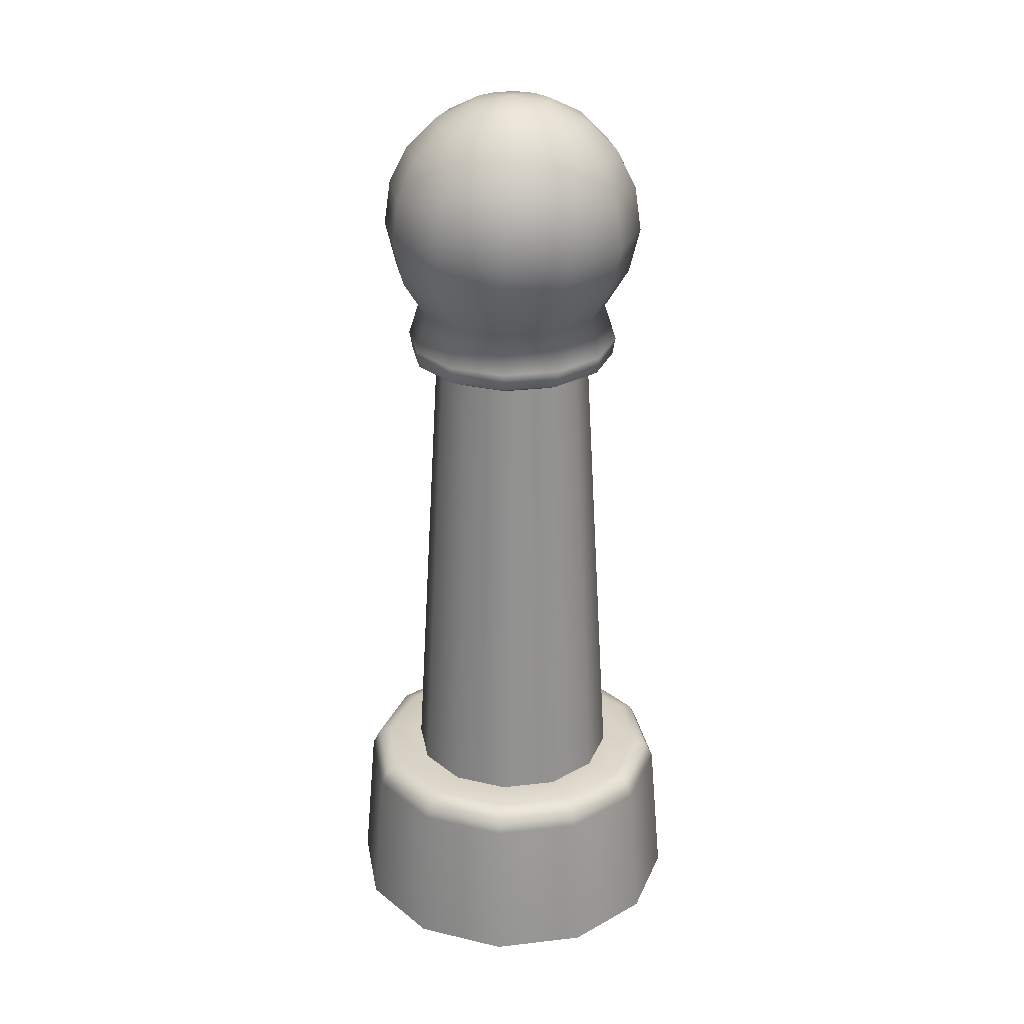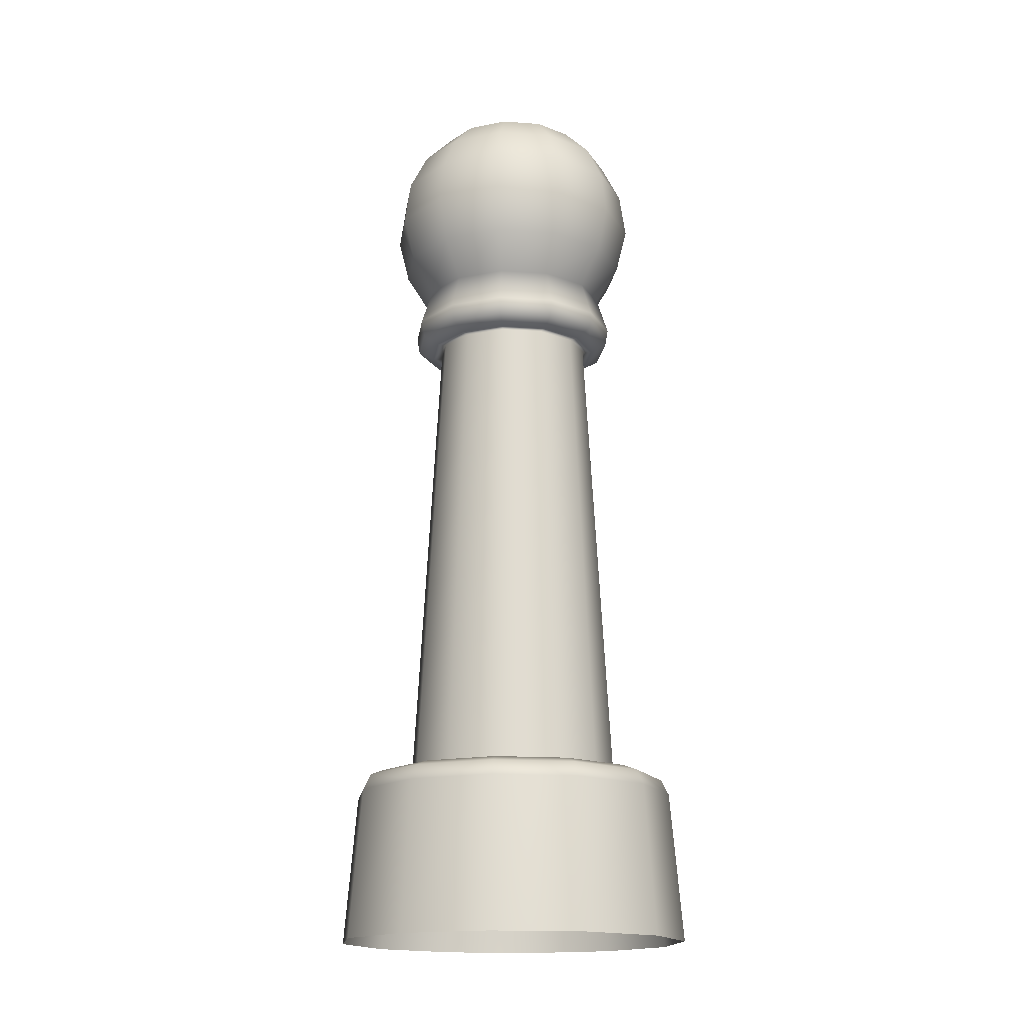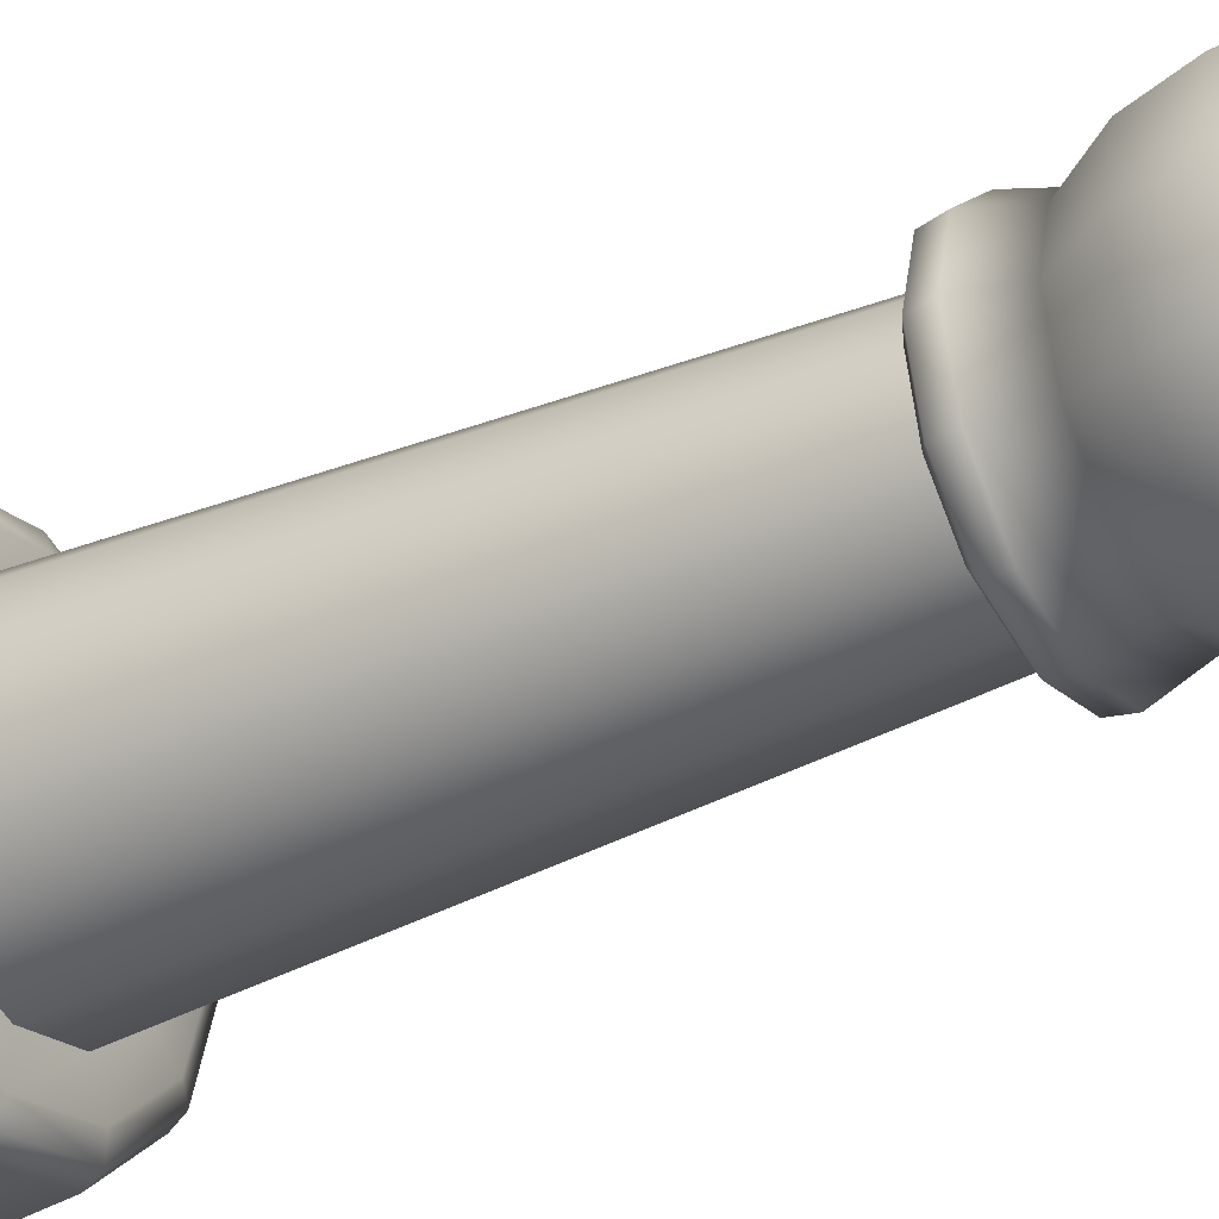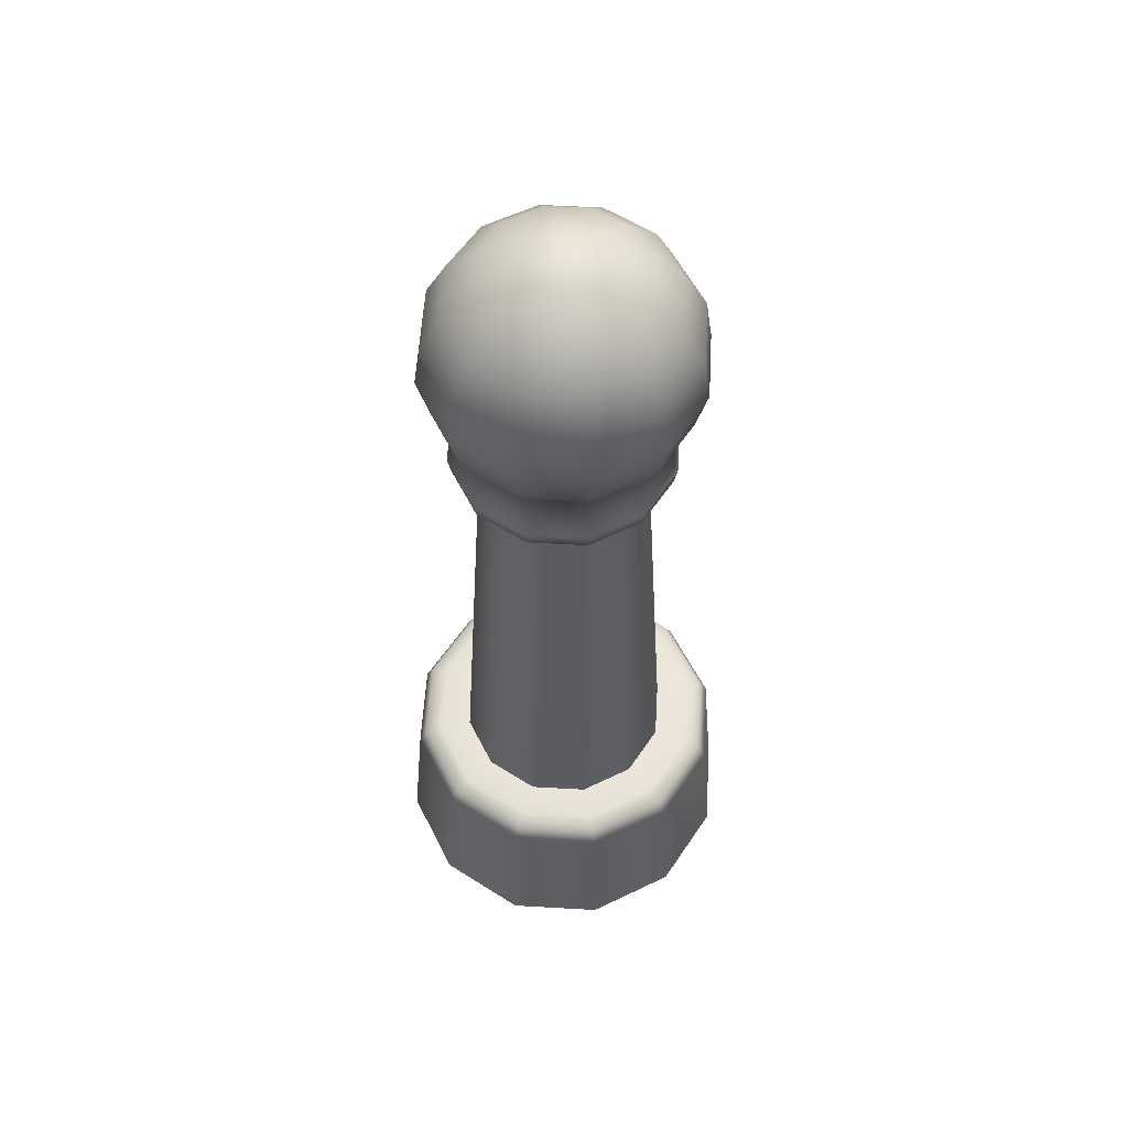
<metadata>
{"format":"obj","ext":"obj","renderer":"f3d","projection":"perspective","resolution":1024,"background":"white","views":[{"elev":27.4,"azim":154.9,"up":"+Y"},{"elev":-16.8,"azim":-23.1,"up":"+Y"},{"elev":-36.4,"azim":120.7,"up":"+Z"},{"elev":57.3,"azim":-101.6,"up":"+Y"}]}
</metadata>
<code>
g m_dlc3_map_northpole_01
v 0.3805 2.999 -0.2197
v 0.3628 3.356 -0.2095
v 0.2095 3.356 -0.3628
v 0.2197 2.999 -0.3805
v 0 3.356 -0.4189
v 0 2.999 -0.4393
v -0.2095 3.356 -0.3628
v -0.2197 2.999 -0.3805
v -0.3628 3.356 -0.2095
v -0.3805 2.999 -0.2197
v -0.4189 3.356 0
v -0.4393 2.999 0
v 0.4393 2.999 0
v 0.4189 3.356 0
v 0.3805 2.999 0.2197
v 0.3628 3.356 0.2095
v 0.2197 2.999 0.3805
v 0.2095 3.356 0.3628
v 0 2.999 0.4393
v 0 3.356 0.4189
v -0.2197 2.999 0.3805
v -0.2095 3.356 0.3628
v -0.3805 2.999 0.2197
v -0.3628 3.356 0.2095
v -0.4393 2.999 0
v -0.4189 3.356 0
v -0.4598 2.643 0
v -0.3982 2.643 0.2299
v -0.4802 2.286 0
v -0.4159 2.286 0.2401
v -0.5006 1.929 0
v -0.4336 1.929 0.2503
v -0.5211 1.572 0
v -0.4512 1.572 0.2605
v -0.5415 1.216 0
v -0.4689 1.216 0.2707
v -0.5619 0.8589 0
v -0.4866 0.8589 0.281
v -0.2707 1.216 0.4689
v -0.281 0.8589 0.4866
v 0 1.216 0.5415
v 0 0.8589 0.5619
v 0.2707 1.216 0.4689
v 0.281 0.8589 0.4866
v 0.4689 1.216 0.2707
v 0.4866 0.8589 0.281
v 0.5415 1.216 0
v 0.5619 0.8589 0
v 0.4689 1.216 -0.2707
v 0.4866 0.8589 -0.281
v 0.2707 1.216 -0.4689
v 0.281 0.8589 -0.4866
v 0 1.216 -0.5415
v 0 0.8589 -0.5619
v -0.2707 1.216 -0.4689
v -0.281 0.8589 -0.4866
v -0.4689 1.216 -0.2707
v -0.4866 0.8589 -0.281
v -0.5415 1.216 0
v -0.5619 0.8589 0
v 0 1.572 -0.5211
v 0.2605 1.572 -0.4512
v -0.2605 1.572 -0.4512
v -0.4512 1.572 -0.2605
v -0.5211 1.572 0
v 0 1.929 -0.5006
v 0.2503 1.929 -0.4336
v -0.2503 1.929 -0.4336
v -0.4336 1.929 -0.2503
v -0.5006 1.929 0
v 0.4512 1.572 -0.2605
v 0.5211 1.572 0
v 0.4512 1.572 0.2605
v 0.2605 1.572 0.4512
v 0 1.572 0.5211
v -0.2605 1.572 0.4512
v -0.2503 1.929 0.4336
v 0 1.929 0.5006
v 0.2503 1.929 0.4336
v 0.4336 1.929 0.2503
v 0.5006 1.929 0
v 0.4336 1.929 -0.2503
v -0.2401 2.286 0.4159
v 0 2.286 0.4802
v 0.2401 2.286 0.4159
v 0.4159 2.286 0.2401
v 0.4802 2.286 0
v 0.4159 2.286 -0.2401
v 0.2401 2.286 -0.4159
v 0 2.286 -0.4802
v -0.2401 2.286 -0.4159
v -0.4159 2.286 -0.2401
v -0.4802 2.286 0
v 0 2.643 -0.4598
v 0.2299 2.643 -0.3982
v -0.2299 2.643 -0.3982
v -0.3982 2.643 -0.2299
v -0.4598 2.643 0
v 0.3982 2.643 -0.2299
v 0.4598 2.643 0
v 0.3982 2.643 0.2299
v 0.2299 2.643 0.3982
v 0 2.643 0.4598
v -0.2299 2.643 0.3982
v 0.4388 3.68 -0.2533
v 0.5449 3.88 -0.3146
v 0.3146 3.88 -0.5449
v 0.2533 3.68 -0.4388
v 0 3.88 -0.6292
v 0 3.68 -0.5067
v -0.3146 3.88 -0.5449
v -0.2533 3.68 -0.4388
v -0.5449 3.88 -0.3146
v -0.4388 3.68 -0.2533
v -0.6292 3.88 0
v -0.5067 3.68 0
v -0.5449 3.88 0.3146
v -0.4388 3.68 0.2533
v -0.3146 3.88 0.5449
v -0.2533 3.68 0.4388
v 0 3.88 0.6292
v 0 3.68 0.5067
v 0.3146 3.88 0.5449
v 0.2533 3.68 0.4388
v 0.5449 3.88 0.3146
v 0.4388 3.68 0.2533
v 0.6292 3.88 0
v 0.5067 3.68 0
v -0.6856 4.112 0
v -0.5938 4.112 0.3428
v -0.3428 4.112 0.5938
v 0 4.112 0.6856
v 0.3428 4.112 0.5938
v 0.5938 4.112 0.3428
v 0.6856 4.112 0
v -0.5647 4.344 0.326
v -0.6521 4.344 0
v -0.5938 4.112 -0.3428
v -0.3428 4.112 -0.5938
v 0 4.112 -0.6856
v 0.3428 4.112 -0.5938
v 0.5938 4.112 -0.3428
v 0.6292 3.88 0
v 0.5067 3.68 0
v 0.6856 4.112 0
v 0.326 4.344 -0.5647
v 0.5647 4.344 -0.326
v 0 4.344 -0.6521
v -0.326 4.344 -0.5647
v -0.5647 4.344 -0.326
v 0.6521 4.344 0
v 0.2774 4.535 -0.4804
v 0.4804 4.535 -0.2774
v 0 4.535 -0.5547
v -0.2774 4.535 -0.4804
v -0.4804 4.535 -0.2774
v -0.5547 4.535 0
v -0.4804 4.535 0.2774
v -0.2774 4.535 0.4804
v -0.326 4.344 0.5647
v 0 4.344 0.6521
v 0.326 4.344 0.5647
v 0.5647 4.344 0.326
v 0.6521 4.344 0
v 0 4.535 0.5547
v 0.2774 4.535 0.4804
v 0.4804 4.535 0.2774
v 0.5547 4.535 0
v 0 4.687 0.403
v 0.2015 4.687 0.349
v 0.349 4.687 0.2015
v 0.403 4.687 0
v 0.1059 4.784 0.1835
v 0 4.784 0.2119
v -0.2015 4.687 0.349
v -0.349 4.687 0.2015
v -0.403 4.687 0
v -0.349 4.687 -0.2015
v -0.2015 4.687 -0.349
v 0 4.687 -0.403
v 0.2015 4.687 -0.349
v 0.349 4.687 -0.2015
v 0.5547 4.535 0
v 0.403 4.687 0
v 0.1059 4.784 -0.1835
v 0.1835 4.784 -0.1059
v 0 4.784 -0.2119
v -0.1059 4.784 -0.1835
v -0.1835 4.784 -0.1059
v -0.2119 4.784 0
v -0.1835 4.784 0.1059
v -0.1059 4.784 0.1835
v 0.2119 4.784 0
v 0 4.818 0
v 0.1835 4.784 0.1059
v 0.2119 4.784 0
v 0.431 0.7481 -0.7465
v 0.7465 0.7481 -0.431
v 0.712 0.827 -0.4111
v 0.4111 0.827 -0.712
v 0.6387 0.8589 -0.3687
v 0.3687 0.8589 -0.6387
v 0.8041 -0.03284 -0.4643
v 0.4643 -0.03284 -0.8041
v 0 0.7481 -0.8619
v 0 -0.03284 -0.9285
v -0.431 0.7481 -0.7465
v -0.4643 -0.03284 -0.8041
v -0.7465 0.7481 -0.431
v -0.8041 -0.03284 -0.4643
v -0.8619 0.7481 0
v -0.9285 -0.03284 0
v -0.7465 0.7481 0.431
v -0.8041 -0.03284 0.4643
v -0.431 0.7481 0.7465
v -0.4643 -0.03284 0.8041
v 0 0.7481 0.8619
v 0 -0.03284 0.9285
v 0.431 0.7481 0.7465
v 0.4643 -0.03284 0.8041
v 0.7465 0.7481 0.431
v 0.8041 -0.03284 0.4643
v 0.8619 0.7481 0
v 0.9285 -0.03284 0
v -0.712 0.827 -0.4111
v -0.4111 0.827 -0.712
v -0.3687 0.8589 -0.6387
v 0 0.8589 -0.7375
v -0.281 0.8589 -0.4866
v 0 0.8589 -0.5619
v 0.281 0.8589 -0.4866
v 0.4866 0.8589 -0.281
v -0.4866 0.8589 -0.281
v -0.6387 0.8589 -0.3687
v -0.5619 0.8589 0
v -0.7375 0.8589 0
v -0.4866 0.8589 0.281
v -0.6387 0.8589 0.3687
v -0.281 0.8589 0.4866
v -0.3687 0.8589 0.6387
v 0 0.8589 0.5619
v 0 0.8589 0.7375
v 0.281 0.8589 0.4866
v 0.3687 0.8589 0.6387
v 0.4866 0.8589 0.281
v 0.6387 0.8589 0.3687
v 0.5619 0.8589 0
v 0.7375 0.8589 0
v -0.8221 0.827 0
v -0.712 0.827 0.4111
v -0.4111 0.827 0.712
v 0 0.827 0.8221
v 0.4111 0.827 0.712
v 0.712 0.827 0.4111
v 0.8221 0.827 0
v 0.9285 -0.03284 0
v 0.8619 0.7481 0
v 0.7465 0.7481 -0.431
v 0.8041 -0.03284 -0.4643
v 0.8221 0.827 0
v 0.712 0.827 -0.4111
v 0.7375 0.8589 0
v 0.6387 0.8589 -0.3687
v 0.4866 0.8589 -0.281
v 0.5619 0.8589 0
v 0 0.827 -0.8221
v 0.4388 3.68 -0.2533
v 0.2533 3.68 -0.4388
v 0.2845 3.489 -0.4928
v 0.4928 3.489 -0.2845
v 0 3.489 -0.5691
v 0 3.68 -0.5067
v -0.2845 3.489 -0.4928
v -0.2533 3.68 -0.4388
v -0.4928 3.489 -0.2845
v -0.4388 3.68 -0.2533
v -0.5691 3.489 0
v -0.5067 3.68 0
v 0.5067 3.68 0
v 0.5691 3.489 0
v 0.4388 3.68 0.2533
v 0.4928 3.489 0.2845
v 0.2533 3.68 0.4388
v 0.2845 3.489 0.4928
v 0 3.68 0.5067
v 0 3.489 0.5691
v -0.2533 3.68 0.4388
v -0.2845 3.489 0.4928
v -0.4388 3.68 0.2533
v -0.4928 3.489 0.2845
v -0.5067 3.68 0
v -0.5691 3.489 0
v -0.4793 3.398 0.2767
v -0.5534 3.398 0
v -0.4061 3.357 0.2345
v -0.469 3.357 0
v -0.2767 3.398 0.4793
v -0.2345 3.357 0.4061
v 0 3.398 0.5534
v 0 3.357 0.469
v 0.2767 3.398 0.4793
v 0.2345 3.357 0.4061
v 0.4793 3.398 0.2767
v 0.4061 3.357 0.2345
v 0.5534 3.398 0
v 0.469 3.357 0
v 0.4061 3.357 -0.2345
v 0.4793 3.398 -0.2767
v 0.2345 3.357 -0.4061
v 0.2767 3.398 -0.4793
v 0 3.398 -0.5534
v 0 3.357 -0.469
v -0.2767 3.398 -0.4793
v -0.2345 3.357 -0.4061
v -0.4793 3.398 -0.2767
v -0.4061 3.357 -0.2345
v -0.5534 3.398 0
v -0.469 3.357 0
v 0 3.356 -0.4189
v -0.4189 3.356 0
v -0.3628 3.356 -0.2095
v -0.2095 3.356 -0.3628
v 0.2095 3.356 -0.3628
v 0.3628 3.356 -0.2095
v 0.4189 3.356 0
v 0.3628 3.356 0.2095
v 0.2095 3.356 0.3628
v 0 3.356 0.4189
v -0.2095 3.356 0.3628
v -0.3628 3.356 0.2095
v -0.4189 3.356 0
g m_dlc3_map_northpole_01_0
f 3 2 1
f 4 3 1
f 5 3 4
f 6 5 4
f 7 5 6
f 8 7 6
f 9 7 8
f 10 9 8
f 11 9 10
f 12 11 10
f 1 2 13
f 2 14 13
f 13 14 15
f 14 16 15
f 15 16 17
f 16 18 17
f 17 18 19
f 18 20 19
f 19 20 21
f 20 22 21
f 21 22 23
f 22 24 23
f 23 24 25
f 24 26 25
f 23 25 27
f 28 23 27
f 21 23 28
f 28 27 29
f 30 28 29
f 30 29 31
f 32 30 31
f 32 31 33
f 34 32 33
f 34 33 35
f 36 34 35
f 36 35 37
f 38 36 37
f 39 36 38
f 40 39 38
f 41 39 40
f 42 41 40
f 43 41 42
f 44 43 42
f 45 43 44
f 46 45 44
f 47 45 46
f 48 47 46
f 49 47 48
f 50 49 48
f 51 49 50
f 52 51 50
f 53 51 52
f 54 53 52
f 55 53 54
f 56 55 54
f 57 55 56
f 58 57 56
f 59 57 58
f 60 59 58
f 53 61 51
f 61 62 51
f 51 62 49
f 63 61 53
f 55 63 53
f 64 63 55
f 57 64 55
f 65 64 57
f 59 65 57
f 61 66 62
f 66 67 62
f 68 66 61
f 63 68 61
f 69 68 63
f 64 69 63
f 70 69 64
f 65 70 64
f 62 67 71
f 62 71 49
f 49 71 47
f 71 72 47
f 47 72 45
f 72 73 45
f 45 73 43
f 73 74 43
f 43 74 41
f 74 75 41
f 41 75 39
f 75 76 39
f 39 76 36
f 76 34 36
f 76 77 34
f 77 32 34
f 78 77 76
f 75 78 76
f 79 78 75
f 74 79 75
f 80 79 74
f 73 80 74
f 81 80 73
f 72 81 73
f 82 81 72
f 71 82 72
f 67 82 71
f 77 83 32
f 83 30 32
f 84 83 77
f 78 84 77
f 85 84 78
f 79 85 78
f 86 85 79
f 80 86 79
f 87 86 80
f 81 87 80
f 88 87 81
f 82 88 81
f 89 88 82
f 67 89 82
f 90 89 67
f 66 90 67
f 91 90 66
f 68 91 66
f 92 91 68
f 69 92 68
f 93 92 69
f 70 93 69
f 90 94 89
f 94 95 89
f 89 95 88
f 96 94 90
f 91 96 90
f 97 96 91
f 92 97 91
f 98 97 92
f 93 98 92
f 88 99 87
f 95 99 88
f 94 6 95
f 6 4 95
f 95 4 99
f 8 6 94
f 96 8 94
f 10 8 96
f 97 10 96
f 12 10 97
f 98 12 97
f 4 1 99
f 99 1 100
f 99 100 87
f 87 100 86
f 100 101 86
f 86 101 85
f 101 102 85
f 85 102 84
f 102 103 84
f 84 103 83
f 103 104 83
f 83 104 30
f 104 28 30
f 104 21 28
f 19 21 104
f 103 19 104
f 17 19 103
f 102 17 103
f 15 17 102
f 101 15 102
f 13 15 101
f 100 13 101
f 1 13 100
f 107 106 105
f 108 107 105
f 109 107 108
f 110 109 108
f 111 109 110
f 112 111 110
f 113 111 112
f 114 113 112
f 115 113 114
f 116 115 114
f 117 115 116
f 118 117 116
f 119 117 118
f 120 119 118
f 121 119 120
f 122 121 120
f 123 121 122
f 124 123 122
f 125 123 124
f 126 125 124
f 127 125 126
f 128 127 126
f 115 129 113
f 130 129 115
f 117 130 115
f 131 130 117
f 119 131 117
f 132 131 119
f 121 132 119
f 133 132 121
f 123 133 121
f 134 133 123
f 125 134 123
f 135 134 125
f 127 135 125
f 130 136 129
f 136 137 129
f 129 137 138
f 129 138 113
f 113 138 111
f 138 139 111
f 111 139 109
f 139 140 109
f 109 140 107
f 140 141 107
f 107 141 106
f 141 142 106
f 106 142 143
f 106 143 144
f 105 106 144
f 142 145 143
f 141 146 142
f 146 147 142
f 142 147 145
f 148 146 141
f 140 148 141
f 149 148 140
f 139 149 140
f 150 149 139
f 138 150 139
f 137 150 138
f 147 151 145
f 146 152 147
f 152 153 147
f 147 153 151
f 154 152 146
f 148 154 146
f 155 154 148
f 149 155 148
f 156 155 149
f 150 156 149
f 157 156 150
f 137 157 150
f 158 157 137
f 136 158 137
f 159 158 136
f 160 159 136
f 160 136 130
f 131 160 130
f 161 160 131
f 132 161 131
f 162 161 132
f 133 162 132
f 163 162 133
f 134 163 133
f 164 163 134
f 135 164 134
f 165 159 160
f 161 165 160
f 166 165 161
f 162 166 161
f 167 166 162
f 163 167 162
f 168 167 163
f 164 168 163
f 165 169 159
f 170 169 165
f 166 170 165
f 171 170 166
f 167 171 166
f 172 171 167
f 168 172 167
f 170 173 169
f 173 174 169
f 169 174 175
f 169 175 159
f 159 175 158
f 175 176 158
f 158 176 157
f 176 177 157
f 157 177 156
f 177 178 156
f 156 178 155
f 178 179 155
f 155 179 154
f 179 180 154
f 154 180 152
f 180 181 152
f 152 181 153
f 181 182 153
f 153 182 183
f 153 183 151
f 182 184 183
f 181 185 182
f 185 186 182
f 182 186 184
f 187 185 181
f 180 187 181
f 188 187 180
f 179 188 180
f 189 188 179
f 178 189 179
f 190 189 178
f 177 190 178
f 191 190 177
f 176 191 177
f 192 191 176
f 175 192 176
f 174 192 175
f 186 193 184
f 185 194 186
f 187 194 185
f 188 194 187
f 189 194 188
f 190 194 189
f 191 194 190
f 192 194 191
f 174 194 192
f 186 194 193
f 173 194 174
f 195 194 173
f 195 173 170
f 171 195 170
f 196 195 171
f 196 194 195
f 172 196 171
f 199 198 197
f 200 199 197
f 201 199 200
f 202 201 200
f 197 198 203
f 204 197 203
f 205 197 204
f 197 205 200
f 206 205 204
f 207 205 206
f 208 207 206
f 209 207 208
f 210 209 208
f 211 209 210
f 212 211 210
f 213 211 212
f 214 213 212
f 215 213 214
f 216 215 214
f 217 215 216
f 218 217 216
f 219 217 218
f 220 219 218
f 221 219 220
f 222 221 220
f 223 221 222
f 224 223 222
f 209 211 225
f 209 225 226
f 226 225 227
f 226 227 228
f 228 227 229
f 230 228 229
f 202 228 230
f 231 202 230
f 201 202 231
f 232 201 231
f 229 227 233
f 227 234 233
f 225 234 227
f 233 234 235
f 234 236 235
f 235 236 237
f 236 238 237
f 237 238 239
f 238 240 239
f 239 240 241
f 240 242 241
f 241 242 243
f 242 244 243
f 243 244 245
f 244 246 245
f 245 246 247
f 246 248 247
f 249 236 234
f 225 249 234
f 211 249 225
f 250 238 236
f 249 250 236
f 213 250 249
f 211 213 249
f 213 215 250
f 215 251 250
f 250 251 238
f 251 240 238
f 251 252 240
f 252 242 240
f 217 252 251
f 215 217 251
f 252 253 242
f 253 244 242
f 219 253 252
f 217 219 252
f 253 254 244
f 254 246 244
f 221 254 253
f 219 221 253
f 254 255 246
f 255 248 246
f 223 255 254
f 221 223 254
f 258 257 256
f 259 258 256
f 260 257 258
f 261 260 258
f 262 260 261
f 263 262 261
f 262 263 264
f 265 262 264
f 266 228 202
f 200 266 202
f 205 266 200
f 266 226 228
f 207 226 266
f 205 207 266
f 207 209 226
f 269 268 267
f 270 269 267
f 269 271 268
f 271 272 268
f 271 273 272
f 273 274 272
f 273 275 274
f 275 276 274
f 275 277 276
f 277 278 276
f 270 267 279
f 280 270 279
f 280 279 281
f 282 280 281
f 282 281 283
f 284 282 283
f 284 283 285
f 286 284 285
f 286 285 287
f 288 286 287
f 288 287 289
f 290 288 289
f 290 289 291
f 292 290 291
f 293 290 292
f 294 293 292
f 295 293 294
f 296 295 294
f 297 288 290
f 293 297 290
f 298 297 293
f 295 298 293
f 299 286 288
f 297 299 288
f 300 299 297
f 298 300 297
f 299 301 286
f 301 284 286
f 302 301 299
f 300 302 299
f 301 303 284
f 303 282 284
f 304 303 301
f 302 304 301
f 303 305 282
f 305 280 282
f 306 305 303
f 304 306 303
f 305 306 307
f 308 305 307
f 280 305 308
f 307 309 308
f 309 310 308
f 308 310 270
f 270 280 308
f 310 269 270
f 310 311 269
f 311 271 269
f 312 311 310
f 309 312 310
f 311 313 271
f 313 273 271
f 314 313 311
f 312 314 311
f 313 315 273
f 315 275 273
f 316 315 313
f 314 316 313
f 315 317 275
f 317 277 275
f 318 317 315
f 316 318 315
f 319 312 309
f 320 318 316
f 321 320 316
f 321 316 314
f 322 321 314
f 322 314 312
f 319 322 312
f 323 319 309
f 324 323 309
f 307 324 309
f 324 307 325
f 307 306 325
f 325 306 326
f 306 304 326
f 326 304 327
f 304 302 327
f 327 302 328
f 302 300 328
f 328 300 329
f 300 298 329
f 329 298 295
f 330 329 295
f 330 295 296
f 331 330 296

</code>
